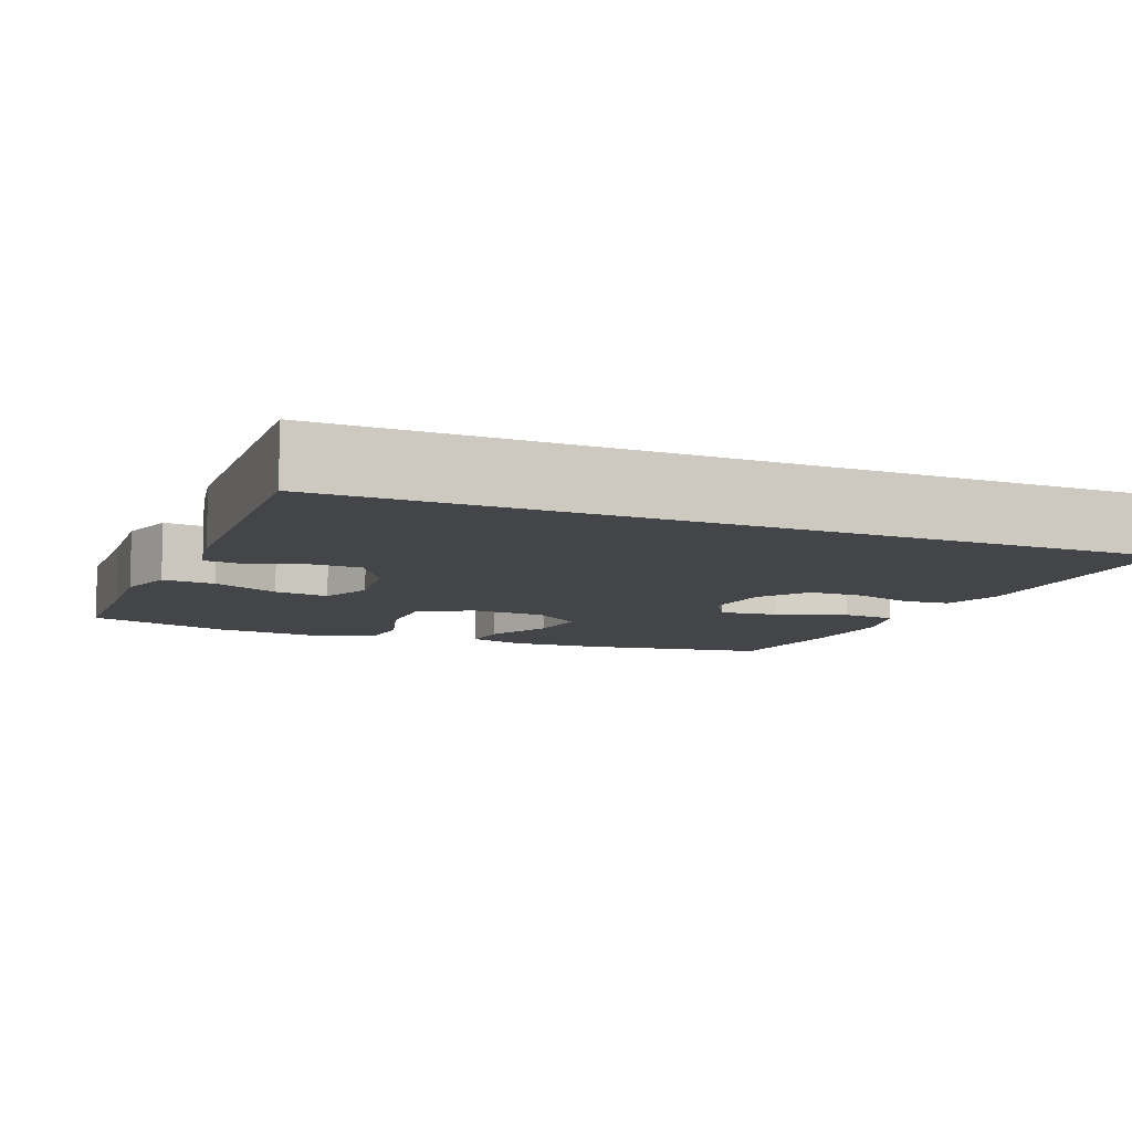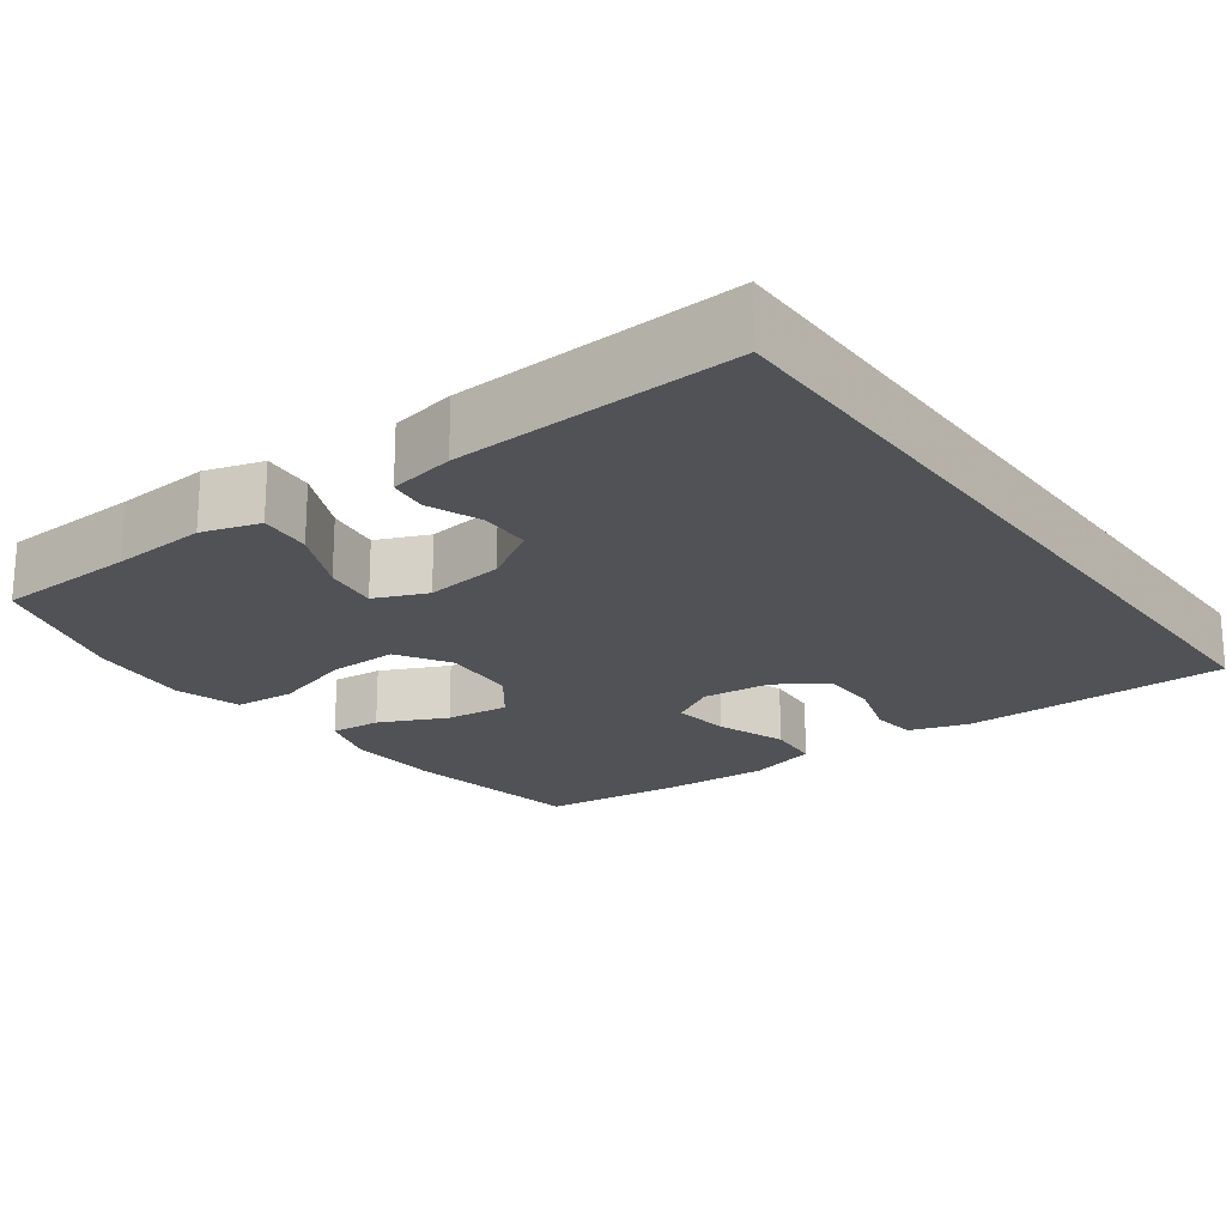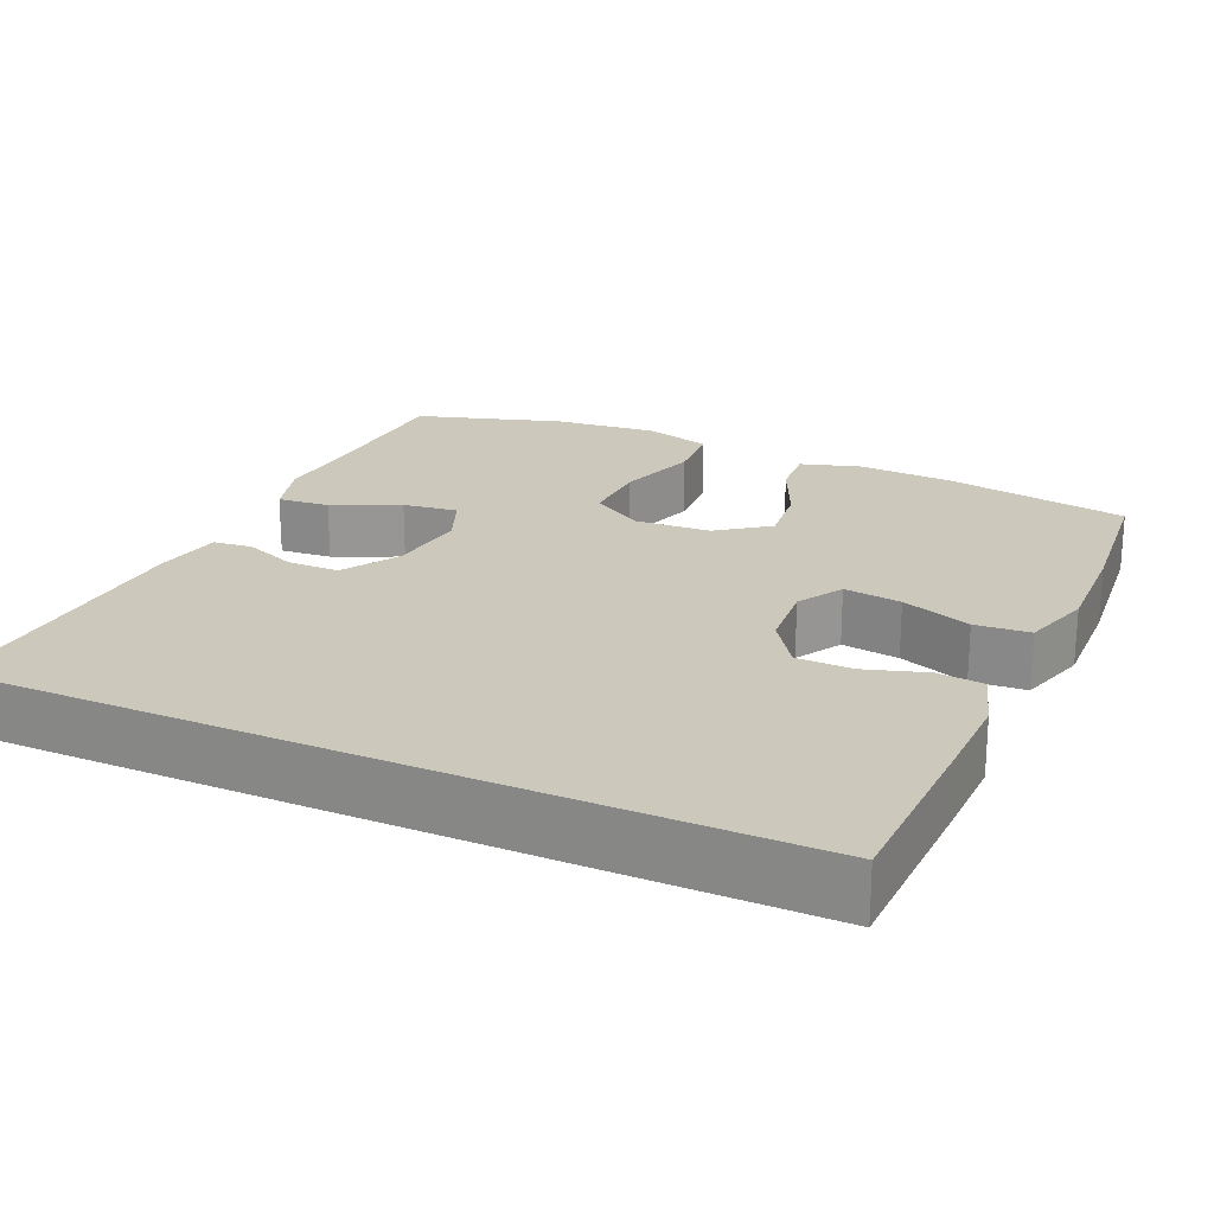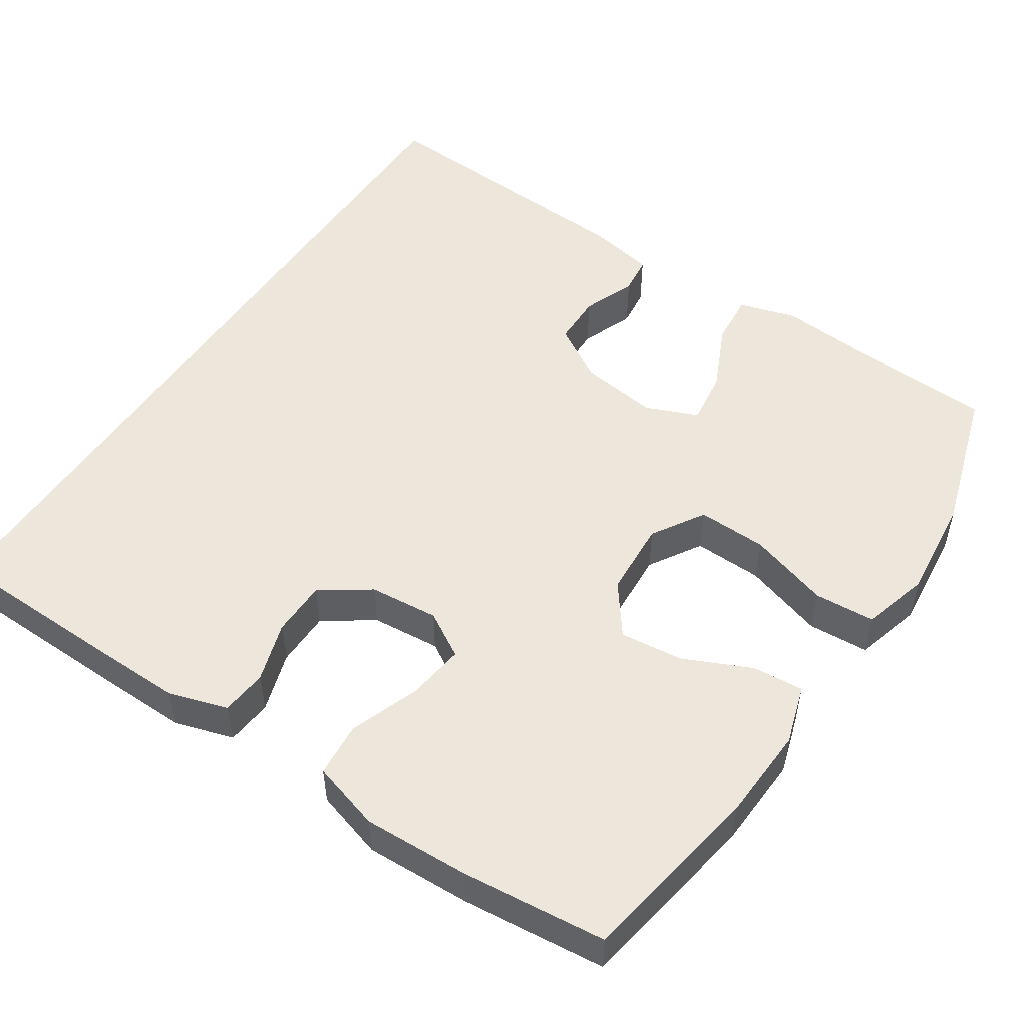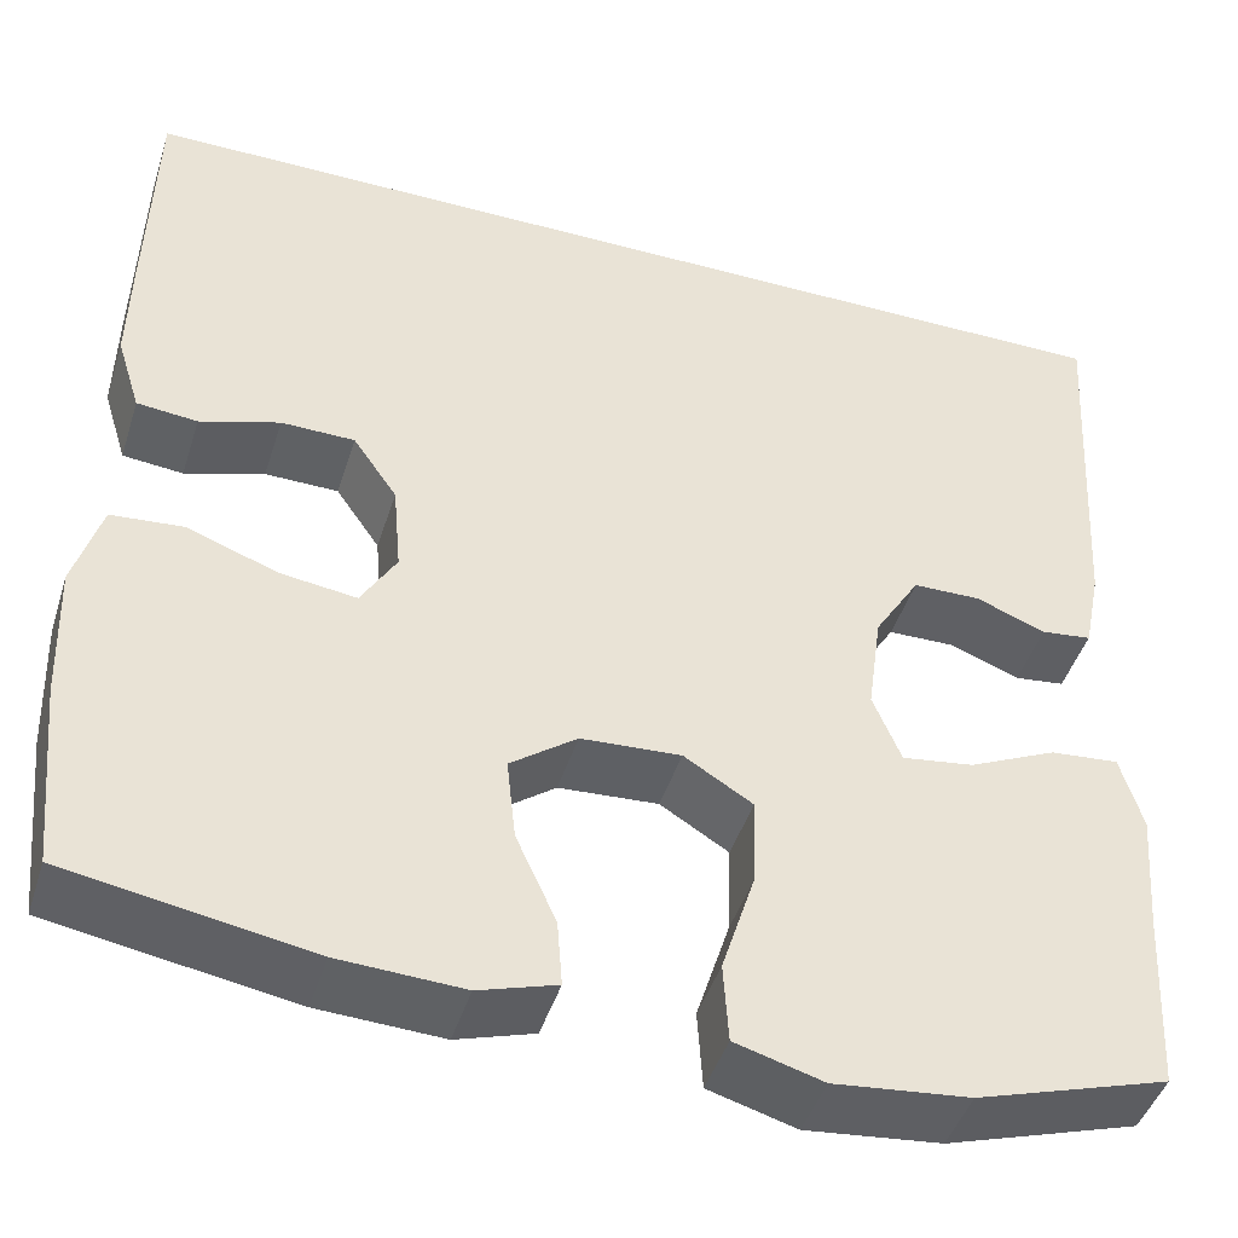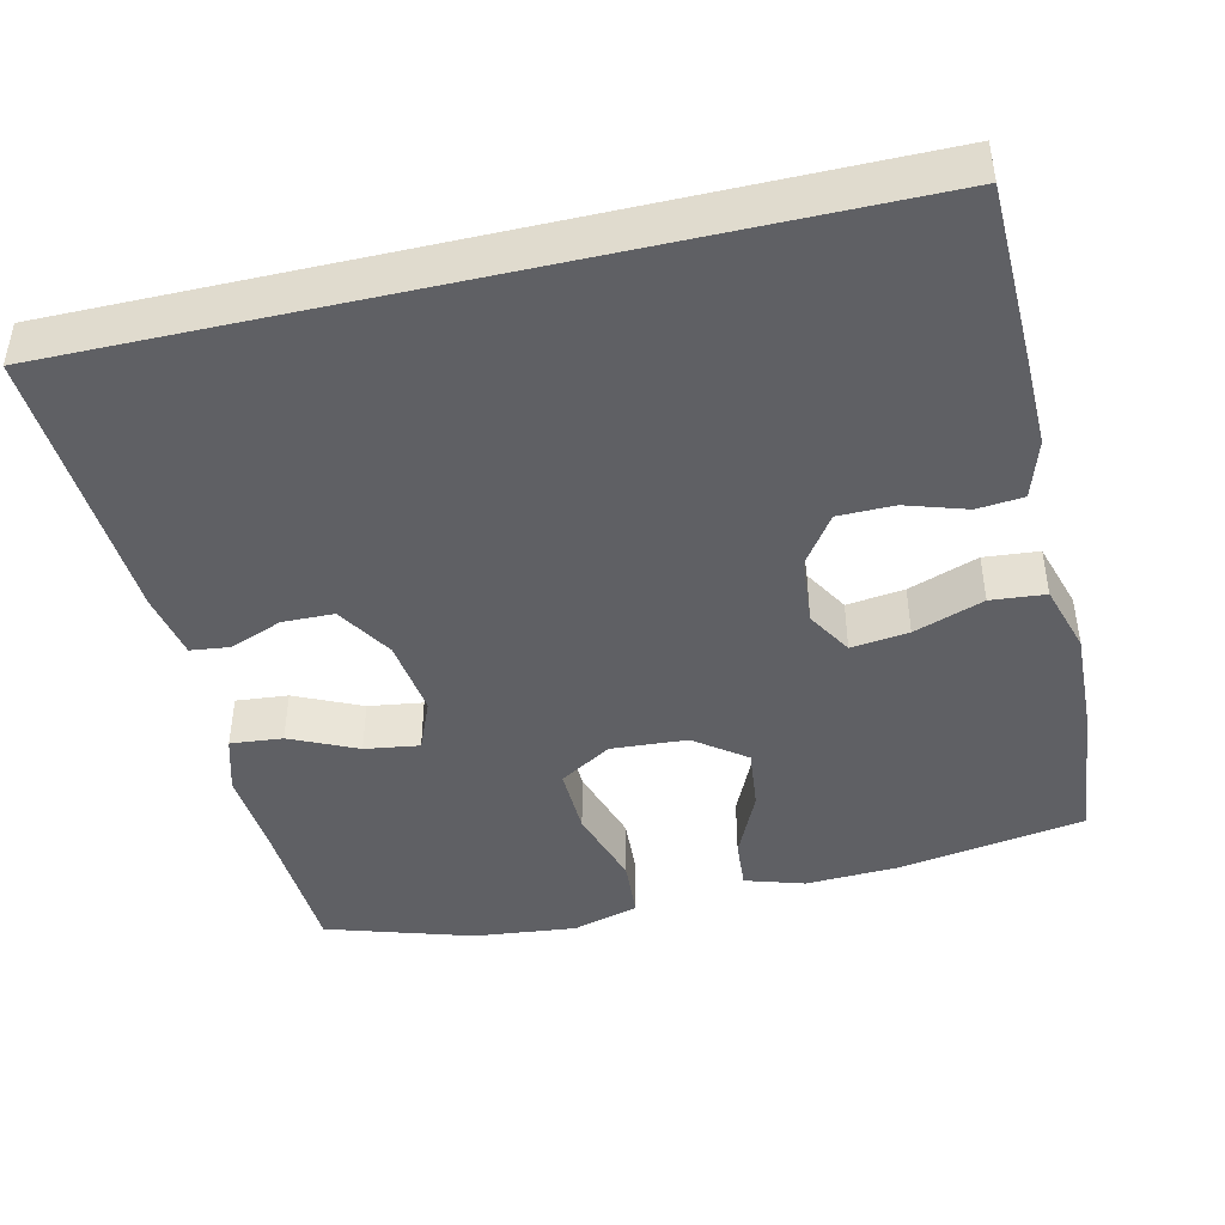
<metadata>
{"format":"obj","ext":"obj","renderer":"f3d","projection":"perspective","resolution":1024,"background":"white","views":[{"elev":-8.8,"azim":-22.9,"up":"+Y"},{"elev":-20.8,"azim":-54.0,"up":"+Y"},{"elev":22.1,"azim":24.3,"up":"+Y"},{"elev":51.3,"azim":123.5,"up":"+Y"},{"elev":-45.1,"azim":162.7,"up":"+Z"},{"elev":-44.1,"azim":13.0,"up":"+Y"}]}
</metadata>
<code>
v -0.5 0.07 -0.5
v -0.51 0.07 -0.317
v -0.52 0.07 -0.194
v -0.498 0.07 -0.119
v -0.43 0.07 -0.125
v -0.343 0.07 -0.165
v -0.272 0.07 -0.175
v -0.244 0.07 -0.107
v -0.258 0.07 -0.005
v -0.303 0.07 0.068
v -0.37 0.07 0.069
v -0.439 0.07 0.042
v -0.489 0.07 0.048
v -0.506 0.07 0.133
v -0.528 0.07 0.5
v 0.505 0.07 0.5
v 0.511 0.07 0.267
v 0.513 0.07 0.151
v 0.489 0.07 0.074
v 0.429 0.07 0.068
v 0.35 0.07 0.093
v 0.277 0.07 0.092
v 0.233 0.07 0.028
v 0.225 0.07 -0.062
v 0.26 0.07 -0.121
v 0.335 0.07 -0.111
v 0.426 0.07 -0.078
v 0.497 0.07 -0.084
v 0.524 0.07 -0.174
v 0.519 0.07 -0.311
v 0.5 0.07 -0.5
v 0.259 0.07 -0.541
v 0.136 0.07 -0.547
v 0.059 0.07 -0.523
v 0.064 0.07 -0.457
v 0.104 0.07 -0.369
v 0.113 0.07 -0.287
v 0.047 0.07 -0.238
v -0.052 0.07 -0.232
v -0.12 0.07 -0.274
v -0.117 0.07 -0.364
v -0.084 0.07 -0.469
v -0.089 0.07 -0.548
v -0.176 0.07 -0.573
v -0.31 0.07 -0.559
v -0.5 0 -0.5
v -0.51 0 -0.317
v -0.52 0 -0.194
v -0.498 0 -0.119
v -0.43 0 -0.125
v -0.343 0 -0.165
v -0.272 0 -0.175
v -0.244 0 -0.107
v -0.258 0 -0.005
v -0.303 0 0.068
v -0.37 0 0.069
v -0.439 0 0.042
v -0.489 0 0.048
v -0.506 0 0.133
v -0.528 0 0.5
v 0.505 0 0.5
v 0.511 0 0.267
v 0.513 0 0.151
v 0.489 0 0.074
v 0.429 0 0.068
v 0.35 0 0.093
v 0.277 0 0.092
v 0.233 0 0.028
v 0.225 0 -0.062
v 0.26 0 -0.121
v 0.335 0 -0.111
v 0.426 0 -0.078
v 0.497 0 -0.084
v 0.524 0 -0.174
v 0.519 0 -0.311
v 0.5 0 -0.5
v 0.259 0 -0.541
v 0.136 0 -0.547
v 0.059 0 -0.523
v 0.064 0 -0.457
v 0.104 0 -0.369
v 0.113 0 -0.287
v 0.047 0 -0.238
v -0.052 0 -0.232
v -0.12 0 -0.274
v -0.117 0 -0.364
v -0.084 0 -0.469
v -0.089 0 -0.548
v -0.176 0 -0.573
v -0.31 0 -0.559
f 45 1 2
f 44 45 2
f 43 44 2
f 42 43 2
f 41 42 2
f 4 5 6
f 3 4 6
f 2 3 6
f 41 2 6
f 40 41 6
f 39 40 6 7
f 38 39 7 8
f 34 35 36
f 33 34 36
f 32 33 36
f 31 32 36
f 30 31 36
f 29 30 36
f 28 29 36
f 27 28 36
f 26 27 36
f 25 26 36 37
f 24 25 37 38
f 19 20 21
f 18 19 21
f 17 18 21
f 16 17 21
f 15 16 21
f 15 21 22
f 13 14 15
f 12 13 15
f 11 12 15
f 10 11 15 22
f 9 10 22 23
f 23 24 38
f 9 23 38
f 8 9 38
f 47 46 90
f 47 90 89
f 47 89 88
f 47 88 87
f 47 87 86
f 51 50 49
f 51 49 48
f 51 48 47
f 51 47 86
f 51 86 85
f 52 51 85 84
f 53 52 84 83
f 81 80 79
f 81 79 78
f 81 78 77
f 81 77 76
f 81 76 75
f 81 75 74
f 81 74 73
f 81 73 72
f 81 72 71
f 82 81 71 70
f 83 82 70 69
f 66 65 64
f 66 64 63
f 66 63 62
f 66 62 61
f 66 61 60
f 67 66 60
f 60 59 58
f 60 58 57
f 60 57 56
f 67 60 56 55
f 68 67 55 54
f 83 69 68
f 83 68 54
f 83 54 53
f 1 46 47 2
f 2 47 48 3
f 3 48 49 4
f 4 49 50 5
f 5 50 51 6
f 6 51 52 7
f 7 52 53 8
f 8 53 54 9
f 9 54 55 10
f 10 55 56 11
f 11 56 57 12
f 12 57 58 13
f 13 58 59 14
f 14 59 60 15
f 15 60 61 16
f 16 61 62 17
f 17 62 63 18
f 18 63 64 19
f 19 64 65 20
f 20 65 66 21
f 21 66 67 22
f 22 67 68 23
f 23 68 69 24
f 24 69 70 25
f 25 70 71 26
f 26 71 72 27
f 27 72 73 28
f 28 73 74 29
f 29 74 75 30
f 30 75 76 31
f 31 76 77 32
f 32 77 78 33
f 33 78 79 34
f 34 79 80 35
f 35 80 81 36
f 36 81 82 37
f 37 82 83 38
f 38 83 84 39
f 39 84 85 40
f 40 85 86 41
f 41 86 87 42
f 42 87 88 43
f 43 88 89 44
f 44 89 90 45
f 45 90 46 1

</code>
